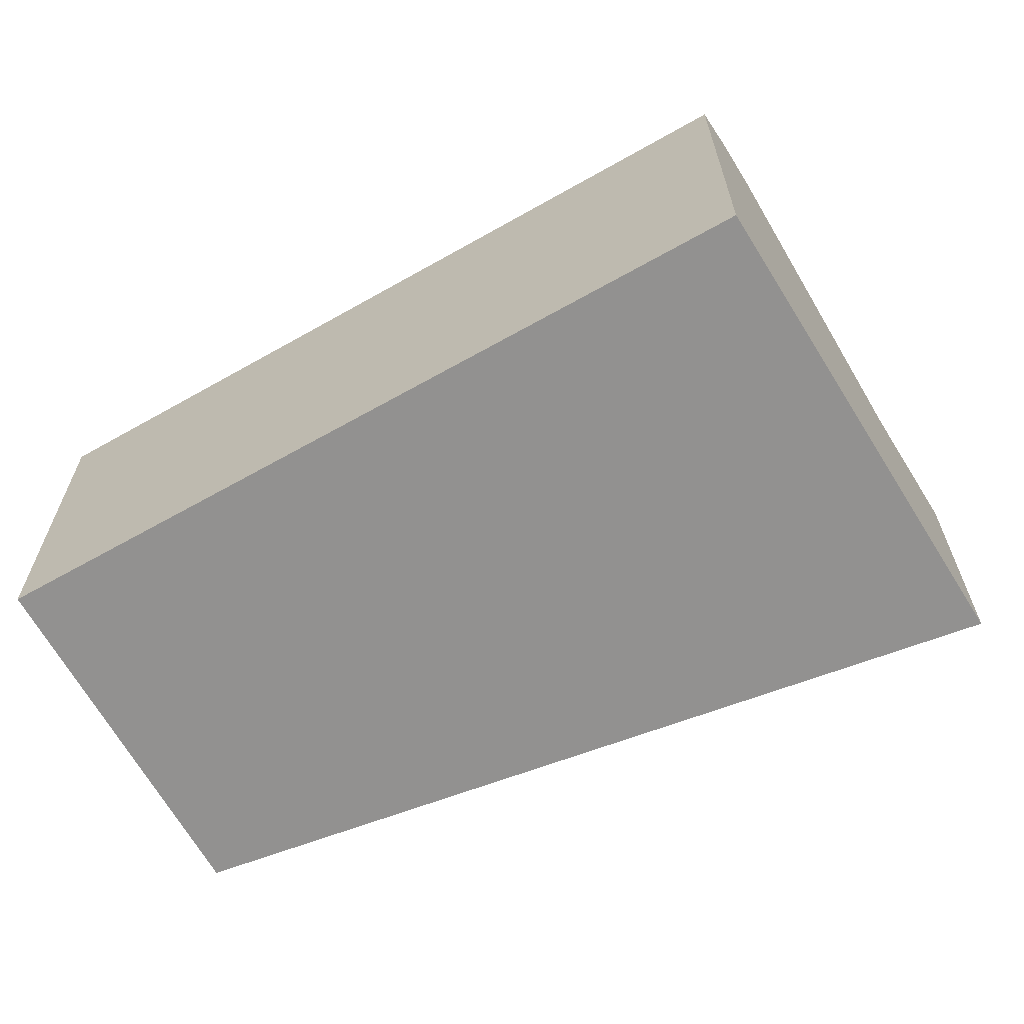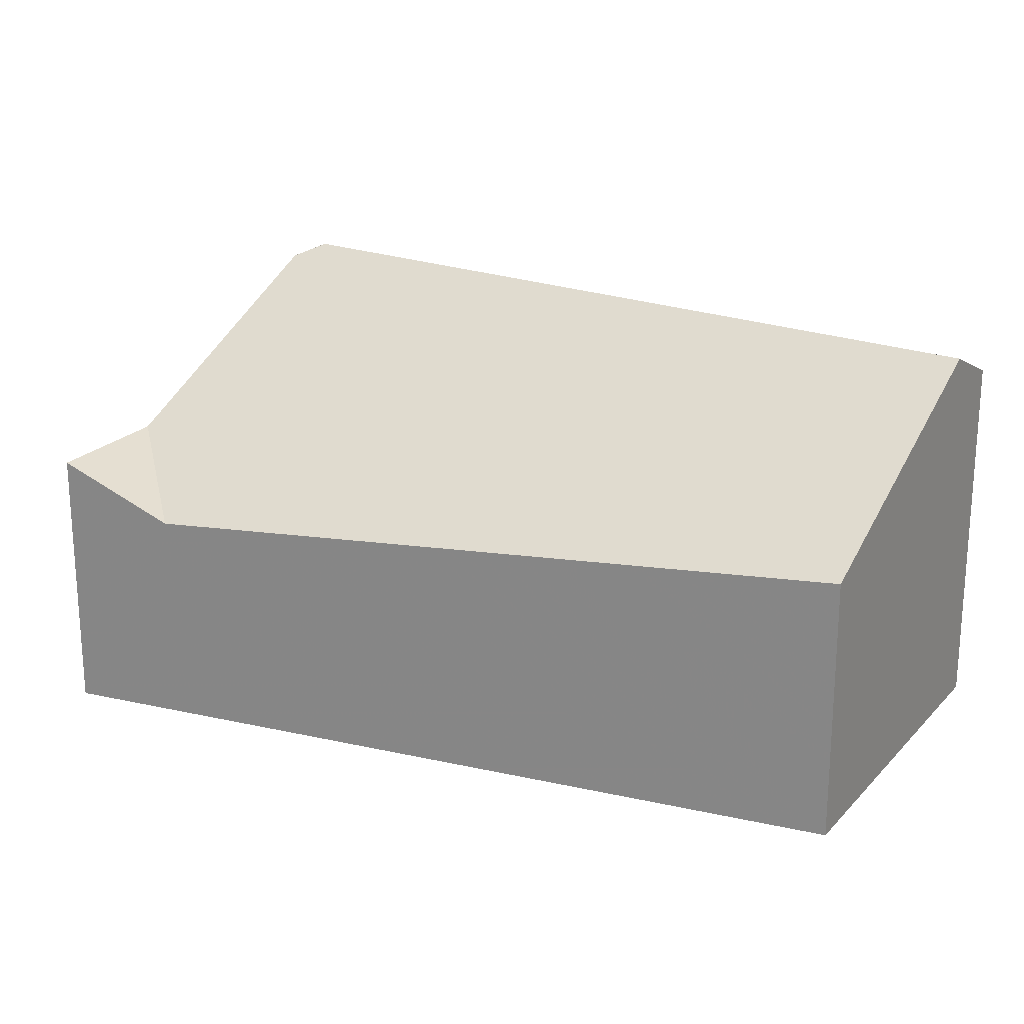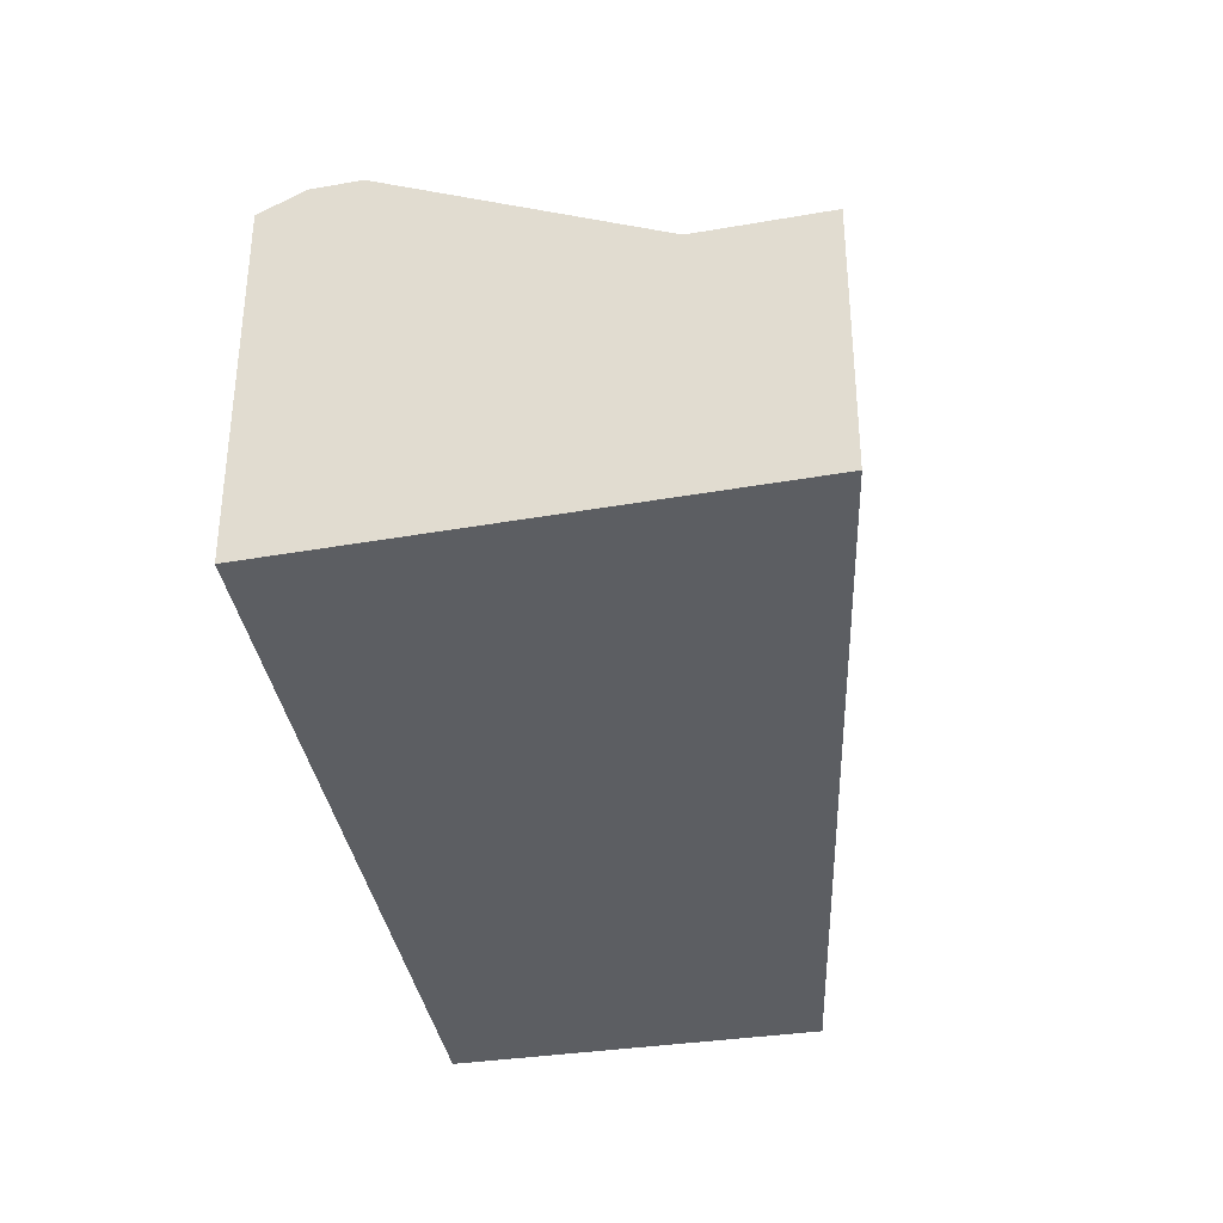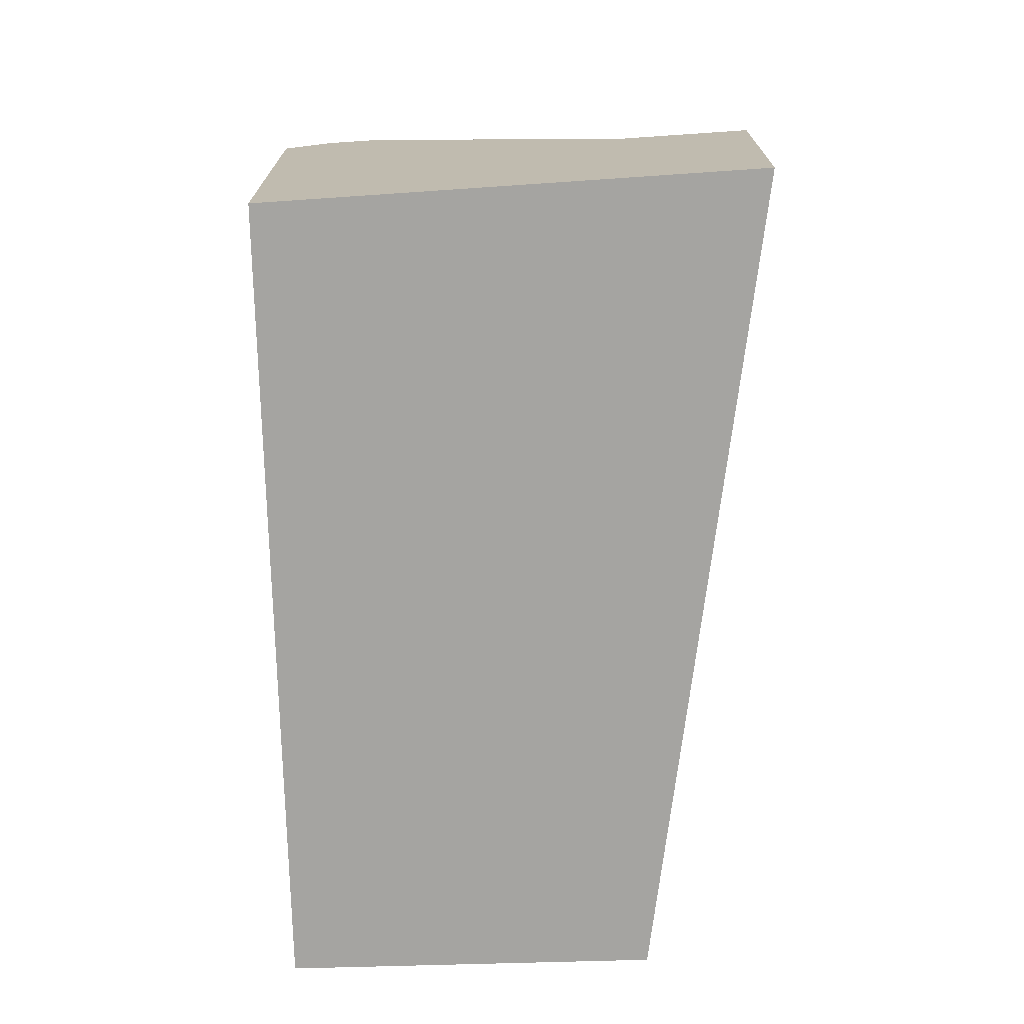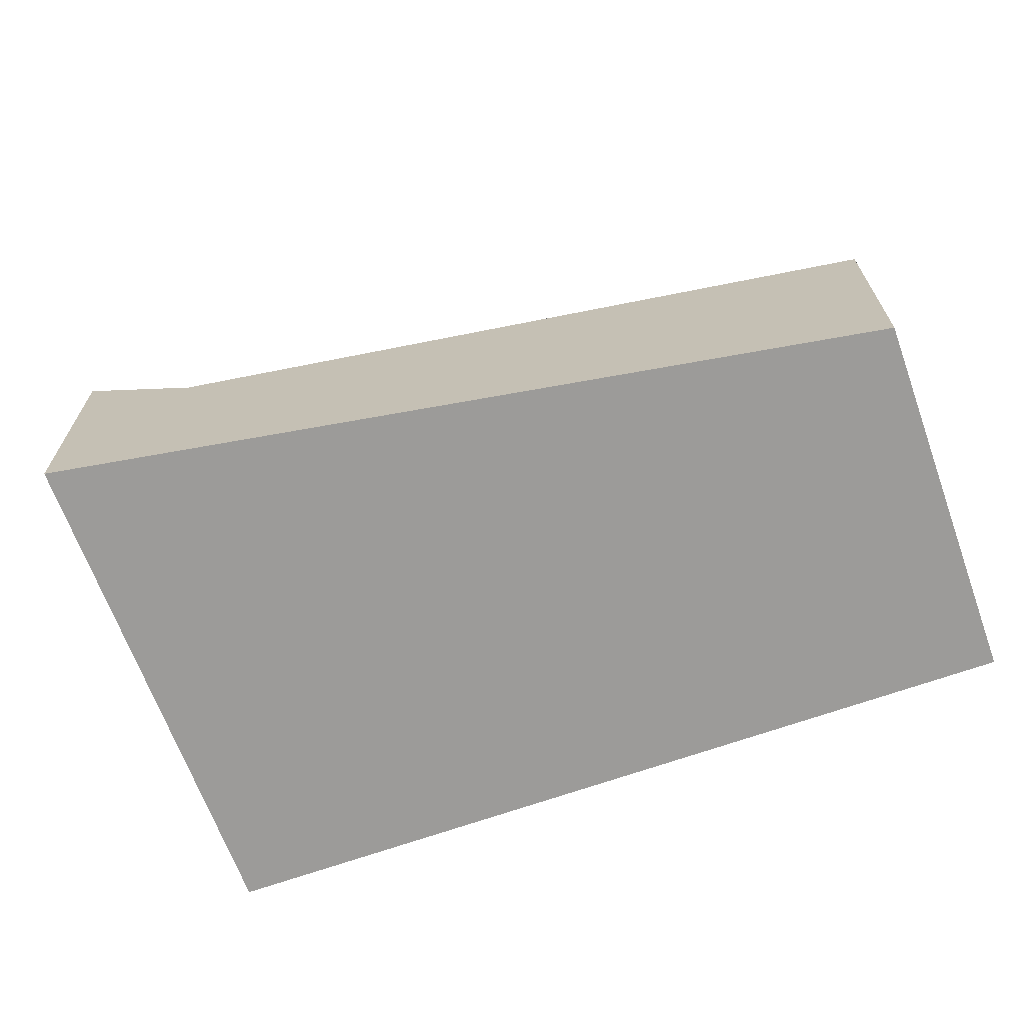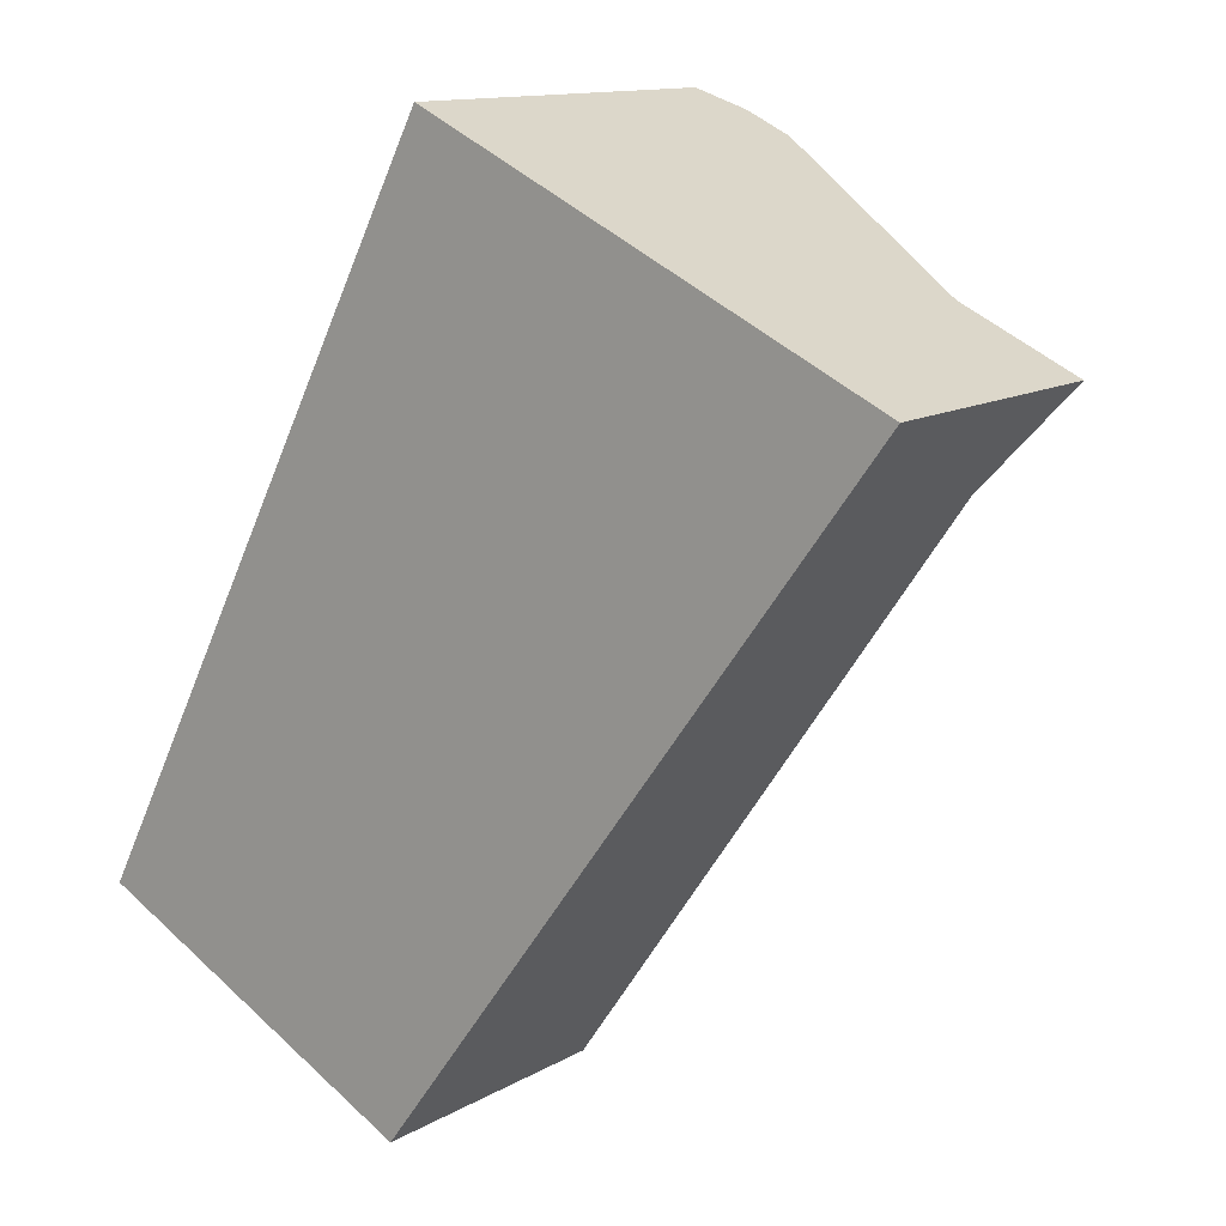
<metadata>
{"format":"obj","ext":"obj","renderer":"f3d","projection":"perspective","resolution":1024,"background":"white","views":[{"elev":-66.1,"azim":-33.0,"up":"+Y"},{"elev":22.8,"azim":147.7,"up":"+Y"},{"elev":-37.8,"azim":37.9,"up":"+Y"},{"elev":-73.2,"azim":29.1,"up":"+Y"},{"elev":-69.8,"azim":136.6,"up":"+Y"},{"elev":12.6,"azim":37.2,"up":"+Z"}]}
</metadata>
<code>
v -2.629 -0.02435 4.757
v -2.629 -0.09822 4.757
v -2.555 -0.09822 4.899
v -2.555 -0.02268 4.899
v -2.547 -0.01846 4.895
v -2.545 -0.01615 4.888
v -2.615 -0.01718 4.75
v -2.538 -0.01846 4.891
v -2.488 -0.04381 4.868
v -2.479 -0.05422 4.838
v -2.564 -0.04426 4.723
v -2.629 -0.09822 4.757
v -2.629 -0.02435 4.757
v -2.615 -0.01718 4.75
v -2.564 -0.04426 4.723
v -2.564 -0.09822 4.723
v -2.555 -0.09822 4.899
v -2.629 -0.09822 4.757
v -2.564 -0.09822 4.723
v -2.465 -0.09822 4.857
v -2.538 -0.01846 4.891
v -2.547 -0.01846 4.895
v -2.555 -0.02268 4.899
v -2.488 -0.04381 4.868
v -2.465 -0.09822 4.857
v -2.465 -0.04381 4.857
v -2.555 -0.09822 4.899
v -2.564 -0.09822 4.723
v -2.564 -0.04426 4.723
v -2.479 -0.05422 4.838
v -2.465 -0.09822 4.857
v -2.465 -0.04381 4.857
f 1 2 3
f 1 3 4
f 4 5 6
f 4 6 7
f 1 4 7
f 6 5 8
f 9 10 11
f 9 11 7
f 9 7 6
f 9 6 8
f 12 13 14
f 12 14 15
f 12 15 16
f 17 18 19
f 17 19 20
f 21 22 23
f 24 21 23
f 25 26 24
f 25 24 27
f 27 24 23
f 9 26 10
f 28 29 30
f 28 30 31
f 31 30 32

</code>
